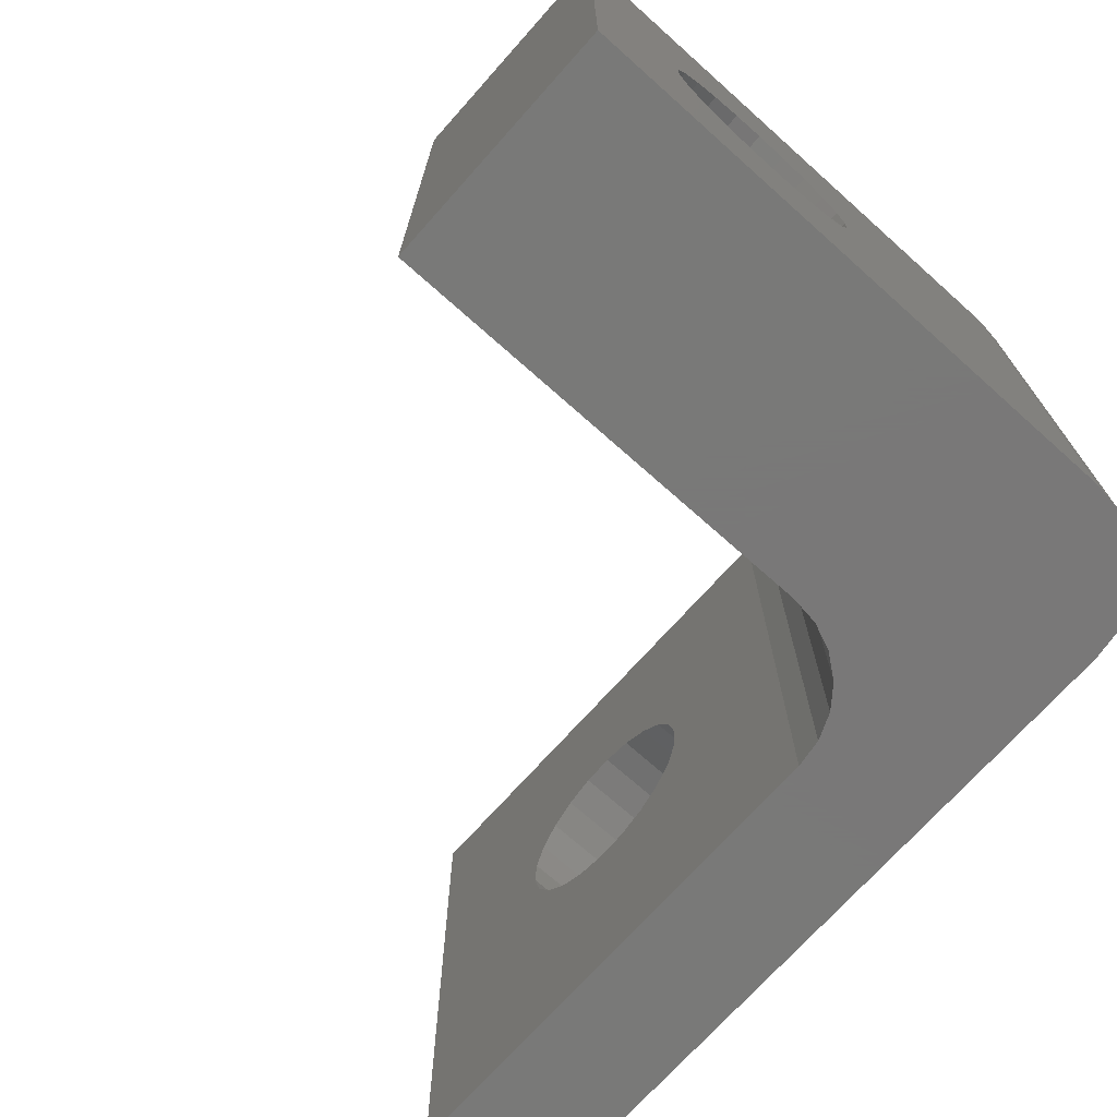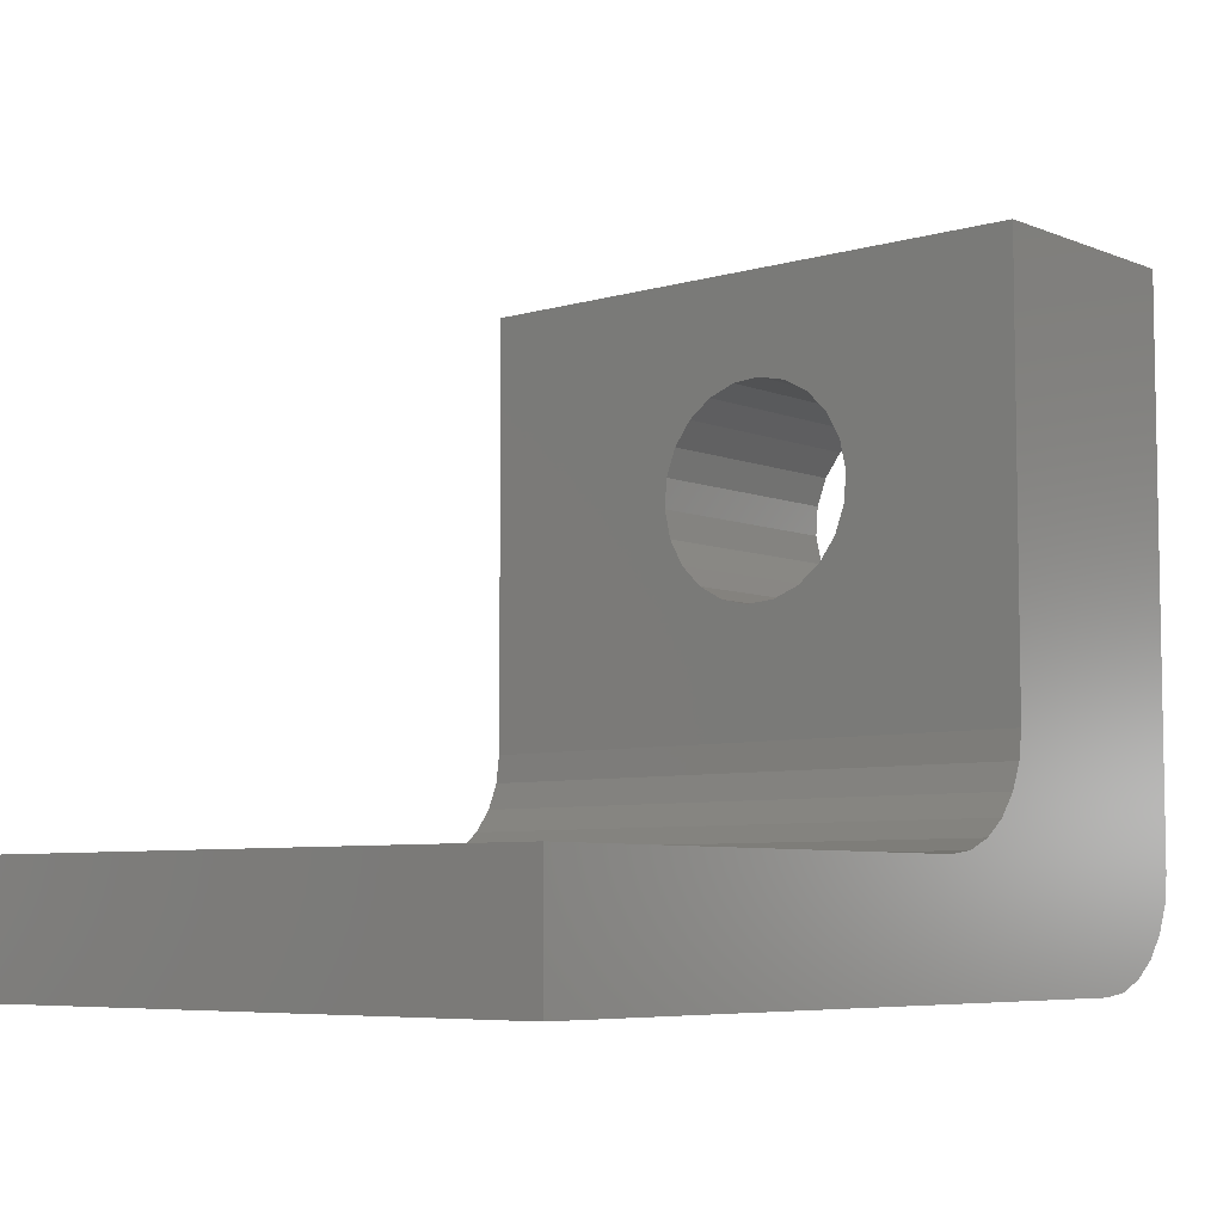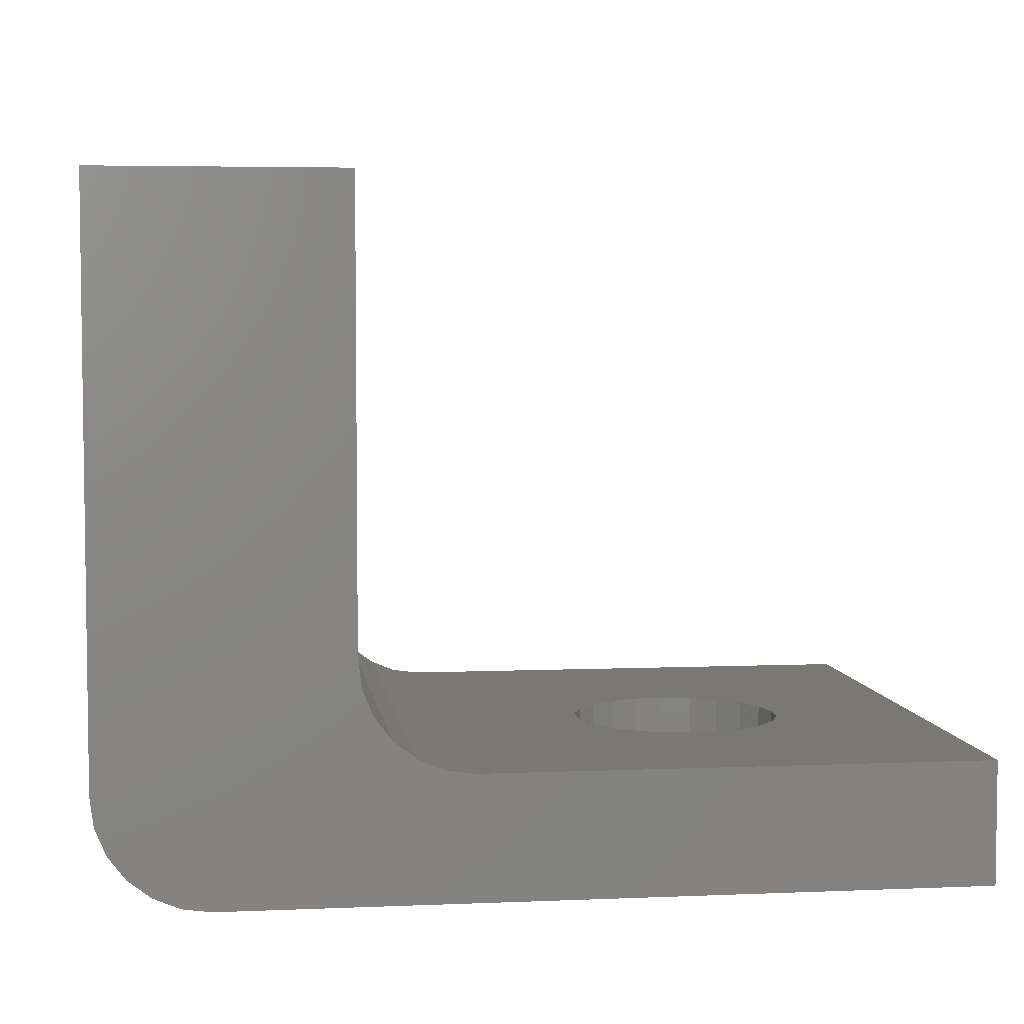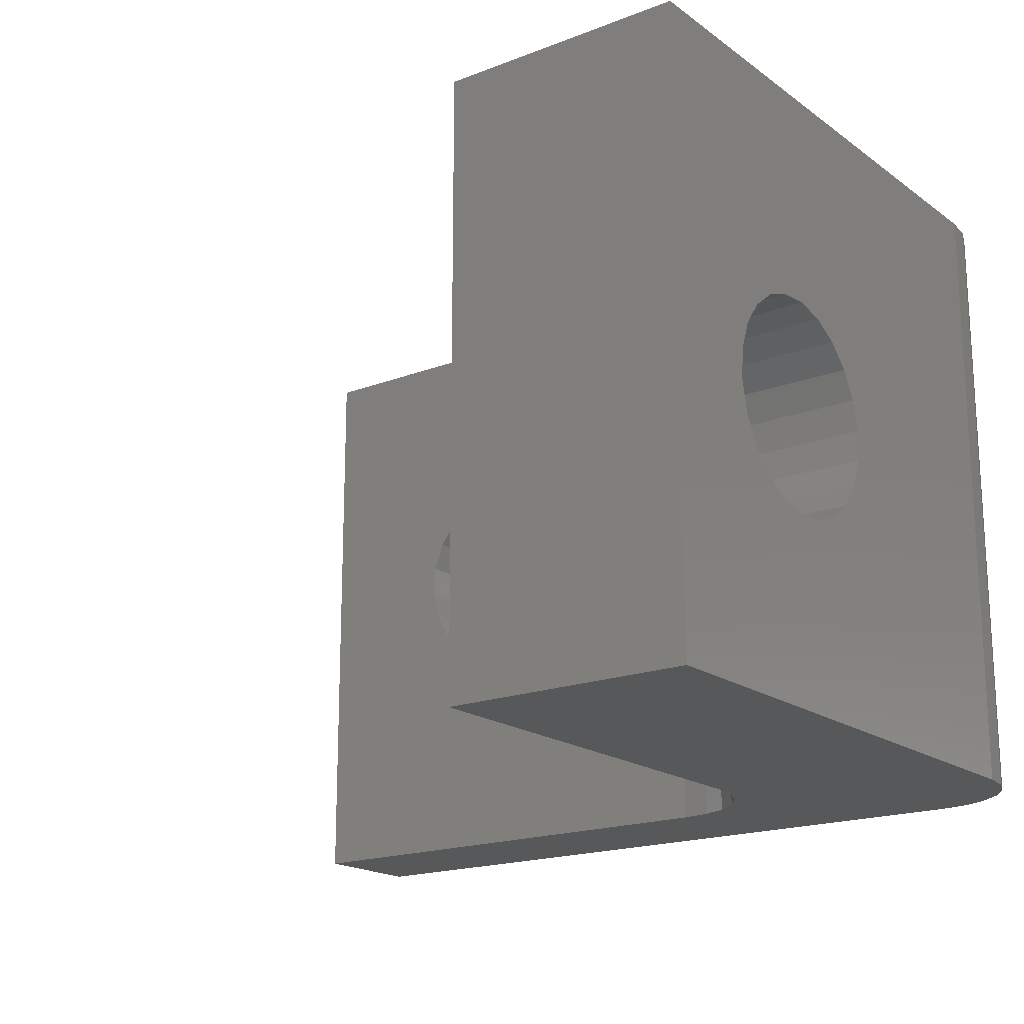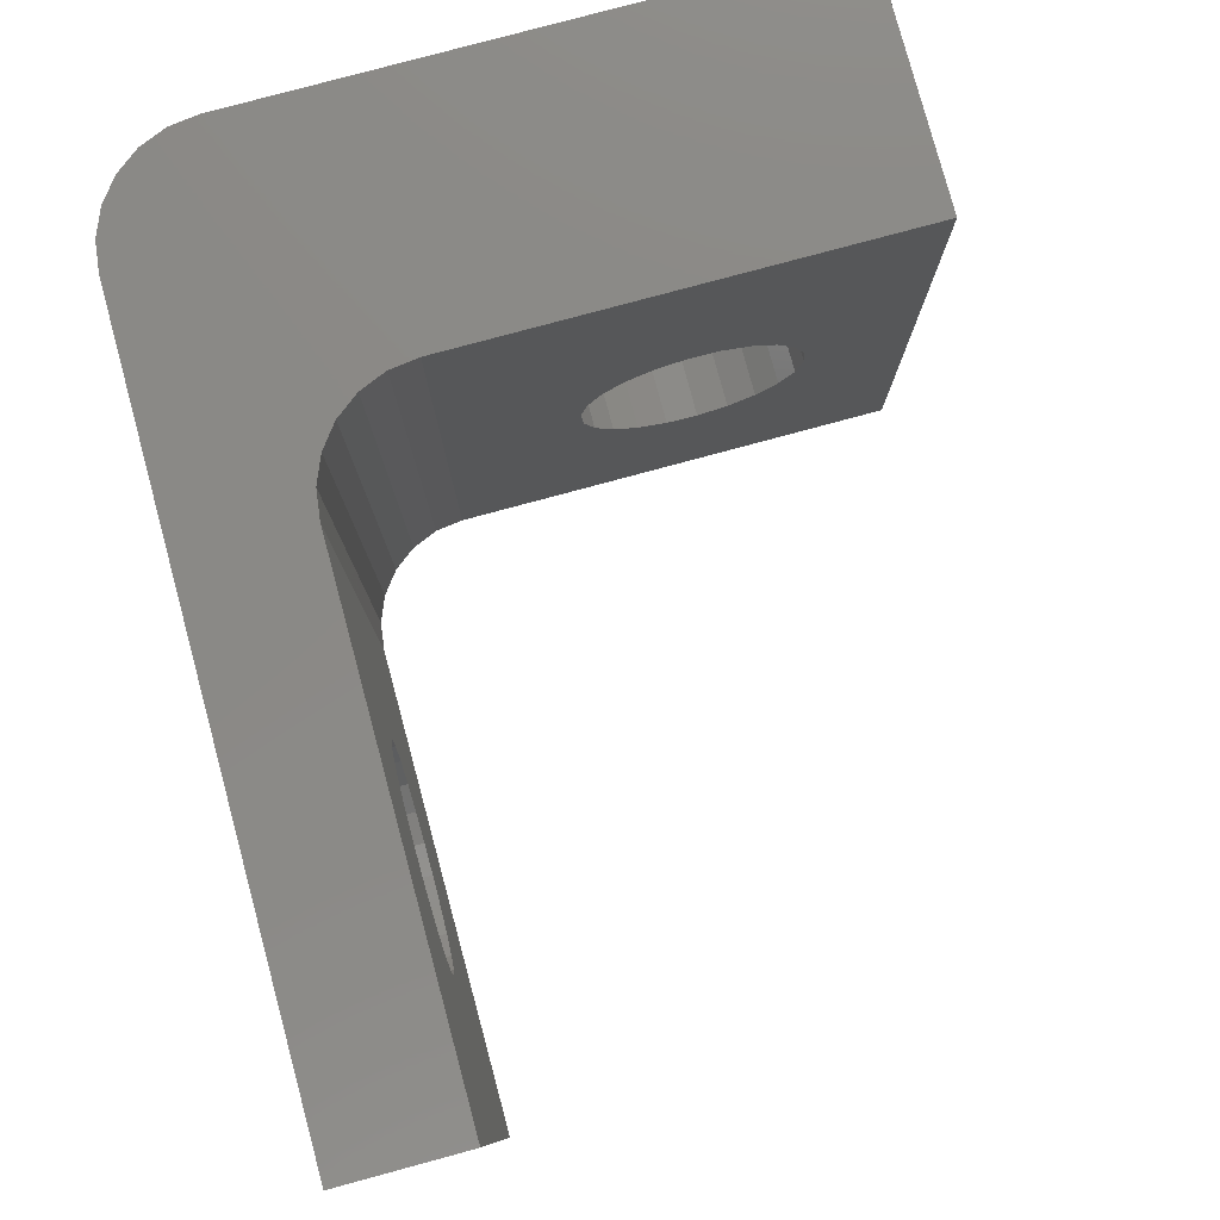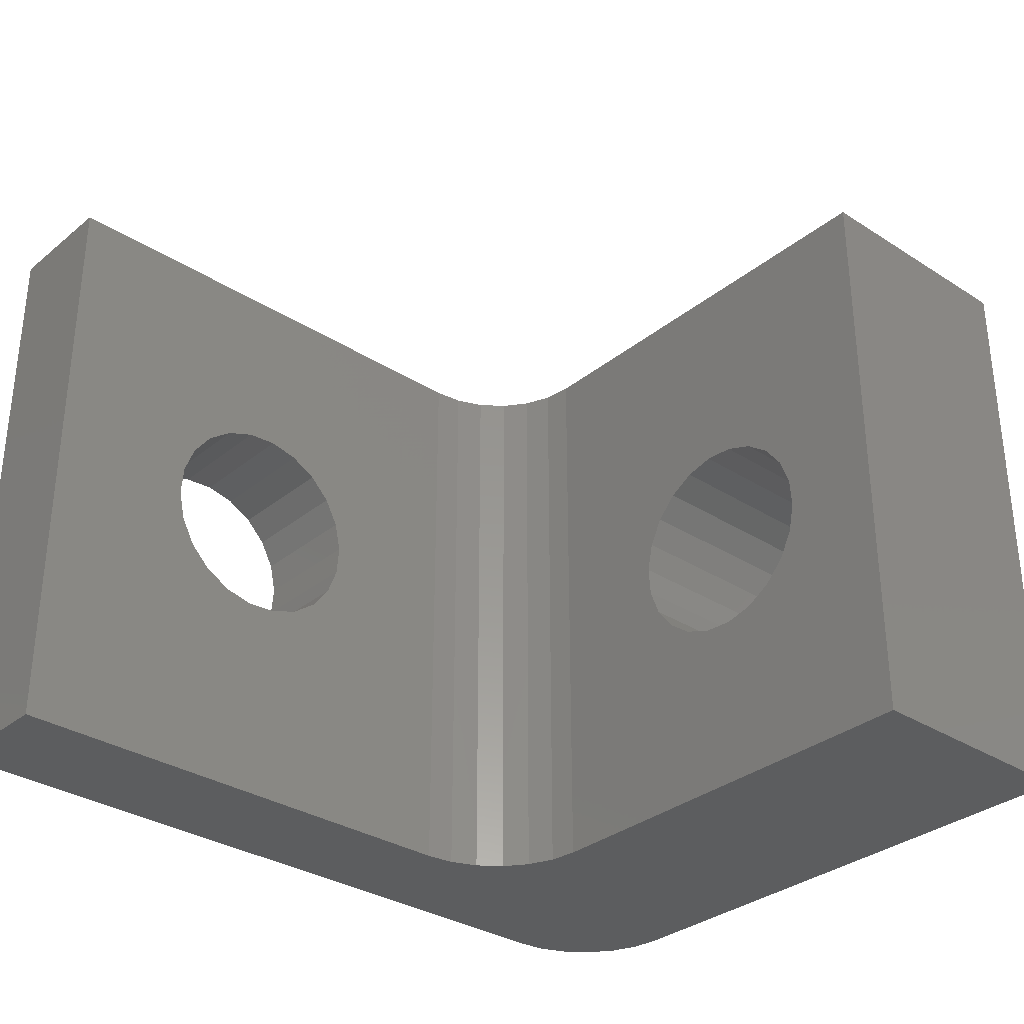
<metadata>
{"format":"stl","ext":"stl","renderer":"f3d","projection":"perspective","resolution":1024,"background":"white","views":[{"elev":-71.5,"azim":48.3,"up":"+Y"},{"elev":-6.4,"azim":-49.4,"up":"+Z"},{"elev":4.9,"azim":172.4,"up":"+Z"},{"elev":-18.4,"azim":36.6,"up":"+Y"},{"elev":79.6,"azim":-105.1,"up":"+Y"},{"elev":-32.3,"azim":-41.7,"up":"+Y"}]}
</metadata>
<code>
# stl→obj: 124 verts, 252 faces
v -50 50 0
v 72 50 0
v -7.052 20.3 0
v -12.02 19.94 0
v -16.69 18.2 0
v -20.68 15.22 0
v -23.66 11.23 0
v -50 -50 0
v -25.4 6.564 0
v -25.76 1.596 0
v -24.7 -3.271 0
v -22.32 -7.644 0
v -18.79 -11.17 0
v -14.42 -13.55 0
v -9.556 -14.61 0
v -4.588 -14.26 0
v 72 -50 0
v 0.07955 -12.52 0
v 4.068 -9.536 0
v 7.053 -5.549 0
v 8.795 -0.8824 0
v 9.151 4.086 0
v 8.094 8.953 0
v 5.707 13.33 0
v 2.186 16.85 0
v -2.185 19.24 0
v -50 50 20
v -50 -50 20
v -23.66 11.23 20
v -20.68 15.22 20
v -16.69 18.2 20
v -12.02 19.94 20
v -7.052 20.3 20
v 32 50 20
v 32 -50 20
v -4.588 -14.26 20
v -9.556 -14.61 20
v -14.42 -13.55 20
v -18.79 -11.17 20
v -22.32 -7.644 20
v -24.7 -3.271 20
v -25.76 1.596 20
v -25.4 6.564 20
v 8.094 8.953 20
v 9.151 4.086 20
v 8.795 -0.8824 20
v 7.053 -5.549 20
v 4.068 -9.536 20
v 0.07955 -12.52 20
v -2.185 19.24 20
v 2.186 16.85 20
v 5.707 13.33 20
v 50 -50 111
v 50 50 111
v 50 -8.914 92.94
v 50 -13.28 90.55
v 50 -16.81 87.02
v 50 -50 38
v 50 -19.19 82.65
v 50 -20.25 77.79
v 50 -19.89 72.82
v 50 -18.15 68.15
v 50 -15.17 64.16
v 50 -11.18 61.18
v 50 50 38
v 50 -6.511 59.44
v 50 -1.543 59.09
v 50 3.324 60.14
v 50 7.695 62.53
v 50 11.22 66.06
v 50 13.6 70.43
v 50 14.66 75.3
v 50 14.3 80.26
v 50 12.56 84.93
v 50 9.577 88.92
v 50 5.589 91.9
v 50 0.9217 93.64
v 50 -4.047 94
v 90 -50 111
v 90 -50 18
v 90 -19.19 82.65
v 90 -16.81 87.02
v 90 -13.28 90.55
v 90 -8.914 92.94
v 90 -4.047 94
v 90 0.9217 93.64
v 90 50 111
v 90 50 18
v 90 -1.543 59.09
v 90 -6.511 59.44
v 90 -11.18 61.18
v 90 -15.17 64.16
v 90 -18.15 68.15
v 90 -19.89 72.82
v 90 -20.25 77.79
v 90 12.56 84.93
v 90 14.3 80.26
v 90 14.66 75.3
v 90 13.6 70.43
v 90 11.22 66.06
v 90 7.695 62.53
v 90 3.324 60.14
v 90 5.589 91.9
v 90 9.577 88.92
v 36.66 50 20.61
v 41 50 22.41
v 44.73 50 25.27
v 47.59 50 29
v 49.39 50 33.34
v 89.39 50 13.34
v 87.59 50 9
v 84.73 50 5.272
v 81 50 2.412
v 76.66 50 0.6133
v 49.39 -50 33.34
v 47.59 -50 29
v 44.73 -50 25.27
v 41 -50 22.41
v 36.66 -50 20.61
v 76.66 -50 0.6133
v 81 -50 2.412
v 84.73 -50 5.272
v 87.59 -50 9
v 89.39 -50 13.34
f 1 2 3
f 1 3 4
f 1 4 5
f 1 5 6
f 1 6 7
f 1 7 8
f 8 7 9
f 8 9 10
f 8 10 11
f 8 11 12
f 8 12 13
f 8 13 14
f 8 14 15
f 8 15 16
f 8 16 17
f 17 16 18
f 17 18 19
f 17 19 20
f 17 20 21
f 17 21 22
f 17 22 23
f 17 23 24
f 17 24 25
f 2 17 25
f 2 25 26
f 2 26 3
f 27 28 29
f 27 29 30
f 27 30 31
f 27 31 32
f 27 32 33
f 27 33 34
f 28 35 36
f 28 36 37
f 28 37 38
f 28 38 39
f 28 39 40
f 28 40 41
f 28 41 42
f 28 42 43
f 28 43 29
f 35 44 45
f 35 45 46
f 35 46 47
f 35 47 48
f 35 48 49
f 35 49 36
f 34 33 50
f 34 50 51
f 34 51 52
f 34 52 44
f 34 44 35
f 39 12 40
f 40 12 11
f 40 11 41
f 41 11 10
f 41 10 42
f 42 10 9
f 42 9 43
f 43 9 7
f 43 7 29
f 12 39 13
f 13 39 38
f 13 38 14
f 14 38 37
f 14 37 15
f 15 37 36
f 15 36 16
f 16 36 49
f 16 49 18
f 18 49 48
f 18 48 19
f 19 48 47
f 19 47 20
f 51 24 52
f 52 24 23
f 52 23 44
f 44 23 22
f 44 22 45
f 45 22 21
f 45 21 46
f 46 21 20
f 46 20 47
f 24 51 25
f 25 51 50
f 25 50 26
f 26 50 33
f 26 33 3
f 3 33 32
f 3 32 4
f 4 32 31
f 4 31 5
f 5 31 30
f 5 30 6
f 6 30 29
f 6 29 7
f 53 54 55
f 53 55 56
f 53 56 57
f 53 57 58
f 58 57 59
f 58 59 60
f 58 60 61
f 58 61 62
f 58 62 63
f 58 63 64
f 58 64 65
f 65 64 66
f 65 66 67
f 65 67 68
f 65 68 69
f 65 69 70
f 65 70 71
f 65 71 72
f 65 72 73
f 65 73 54
f 54 73 74
f 54 74 75
f 54 75 76
f 54 76 77
f 54 77 78
f 54 78 55
f 79 80 81
f 79 81 82
f 79 82 83
f 79 83 84
f 79 84 85
f 79 85 86
f 79 86 87
f 80 88 89
f 80 89 90
f 80 90 91
f 80 91 92
f 80 92 93
f 80 93 94
f 80 94 95
f 80 95 81
f 88 96 97
f 88 97 98
f 88 98 99
f 88 99 100
f 88 100 101
f 88 101 102
f 88 102 89
f 87 86 103
f 87 103 104
f 87 104 96
f 87 96 88
f 56 82 57
f 57 82 81
f 57 81 59
f 59 81 95
f 59 95 60
f 60 95 94
f 60 94 61
f 61 94 93
f 61 93 62
f 82 56 83
f 83 56 55
f 83 55 84
f 84 55 78
f 84 78 85
f 85 78 77
f 85 77 86
f 86 77 76
f 86 76 103
f 103 76 75
f 103 75 104
f 104 75 74
f 104 74 96
f 69 100 70
f 70 100 99
f 70 99 71
f 71 99 98
f 71 98 72
f 72 98 97
f 72 97 73
f 73 97 96
f 73 96 74
f 100 69 101
f 101 69 68
f 101 68 102
f 102 68 67
f 102 67 89
f 89 67 66
f 89 66 90
f 90 66 64
f 90 64 91
f 91 64 63
f 91 63 92
f 92 63 62
f 92 62 93
f 2 1 27
f 2 27 34
f 2 34 105
f 2 105 106
f 2 106 107
f 2 107 108
f 2 108 109
f 2 109 65
f 2 65 54
f 54 87 88
f 54 88 110
f 54 110 111
f 54 111 112
f 54 112 113
f 54 113 114
f 54 114 2
f 17 79 53
f 17 53 58
f 17 58 115
f 17 115 116
f 17 116 117
f 17 117 118
f 17 118 119
f 17 119 35
f 17 35 28
f 17 28 8
f 79 17 120
f 79 120 121
f 79 121 122
f 79 122 123
f 79 123 124
f 79 124 80
f 17 2 120
f 120 2 114
f 120 114 121
f 121 114 113
f 121 113 122
f 122 113 112
f 122 112 123
f 123 112 111
f 123 111 124
f 124 111 110
f 124 110 80
f 80 110 88
f 107 116 108
f 108 116 115
f 108 115 109
f 109 115 58
f 109 58 65
f 116 107 117
f 117 107 106
f 117 106 118
f 118 106 105
f 118 105 119
f 119 105 34
f 119 34 35
f 53 79 54
f 54 79 87
f 27 1 28
f 28 1 8

</code>
